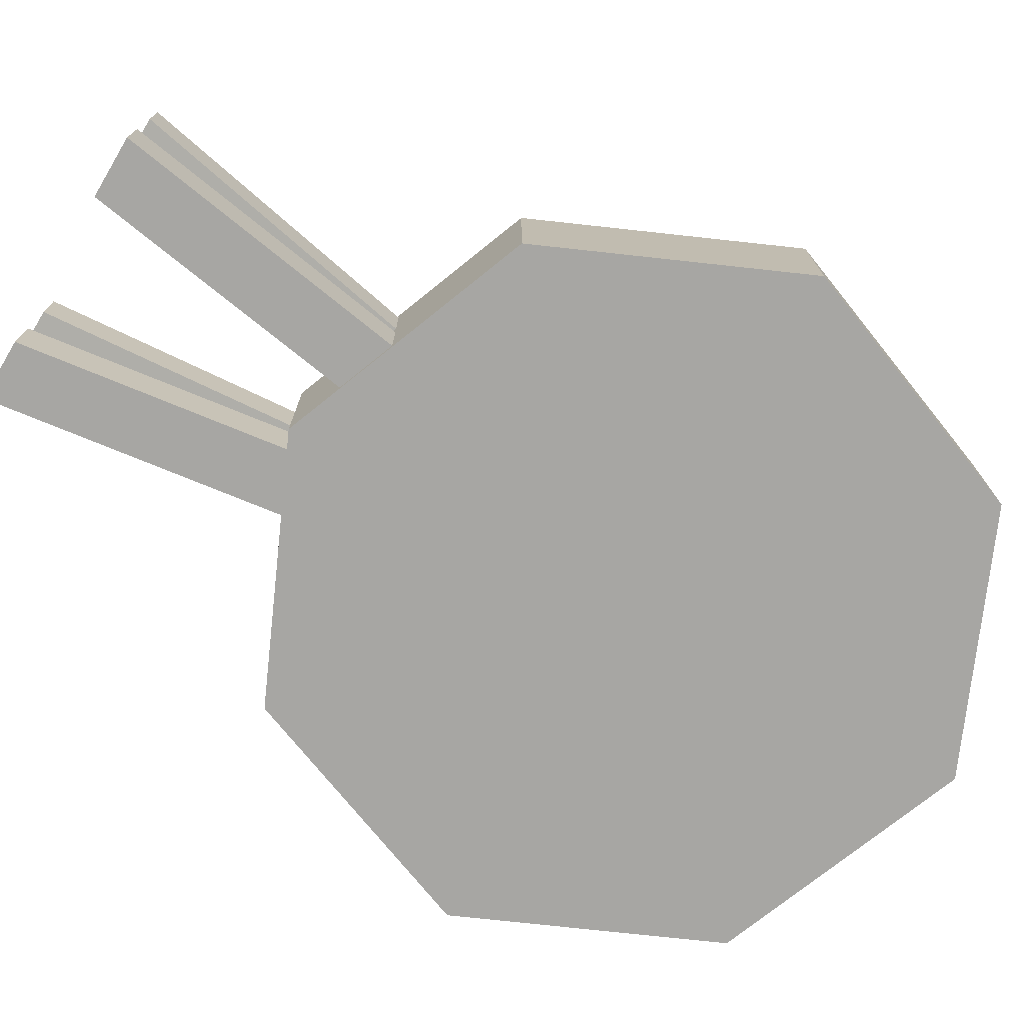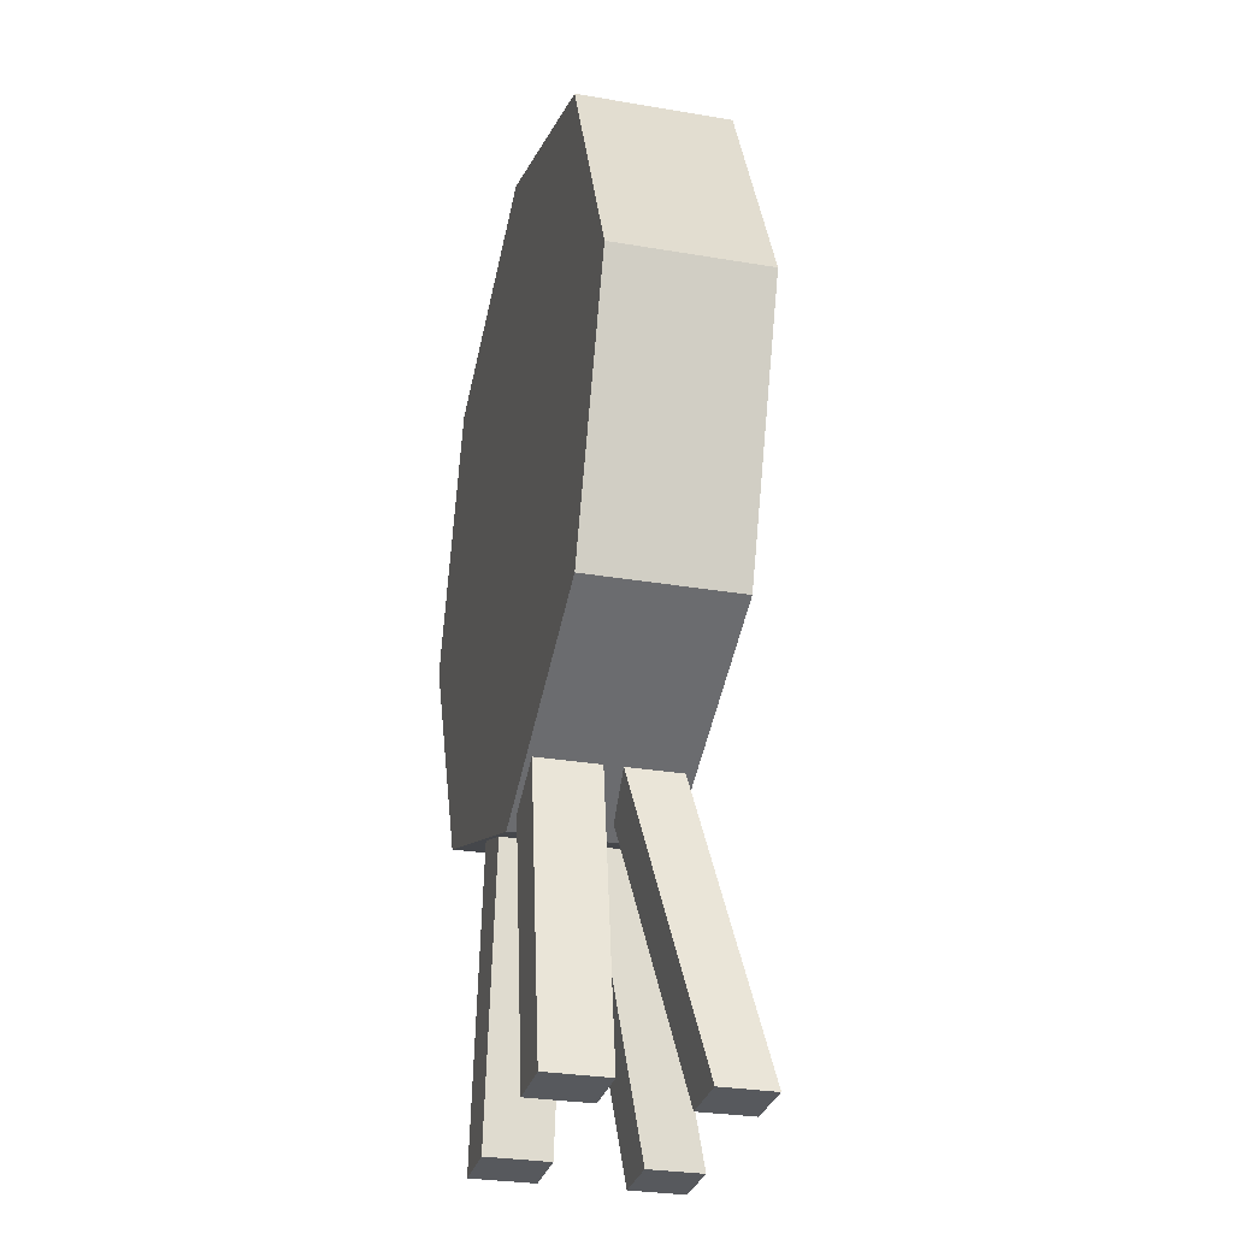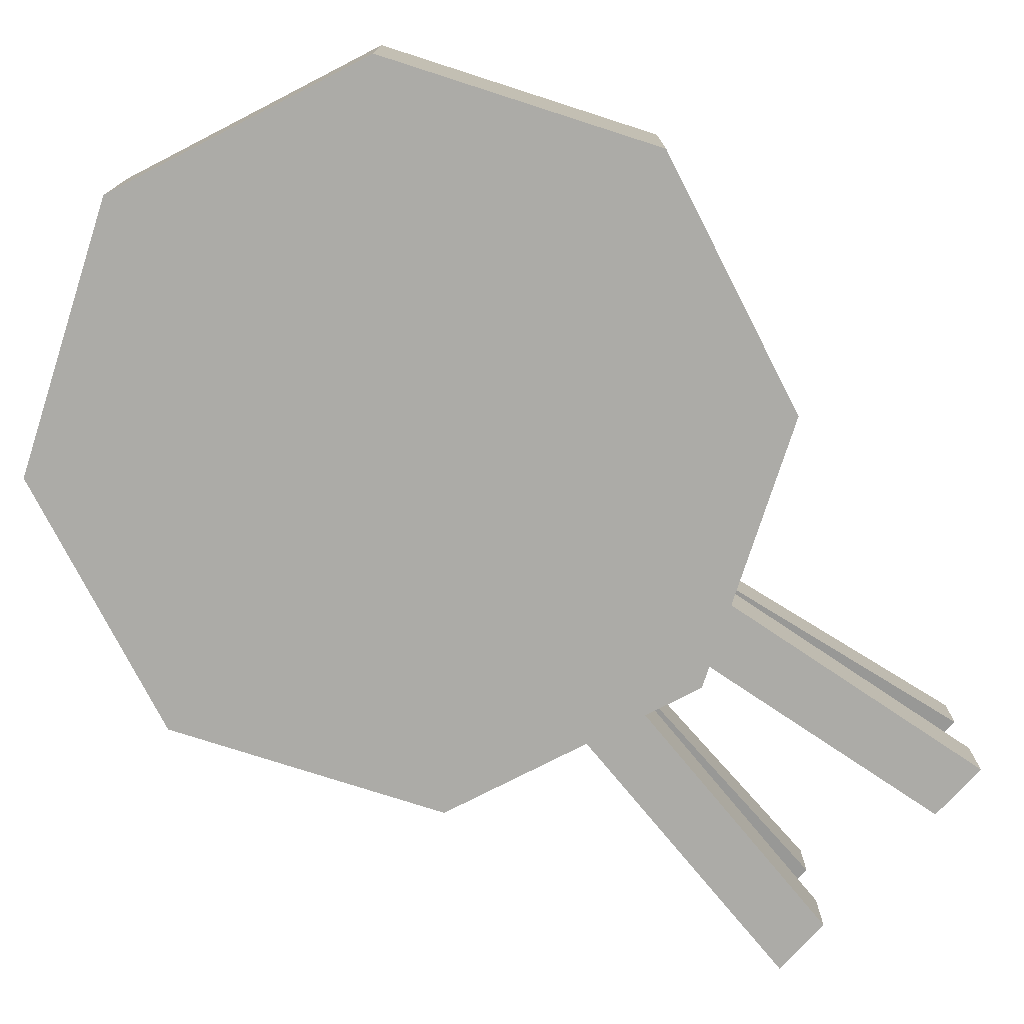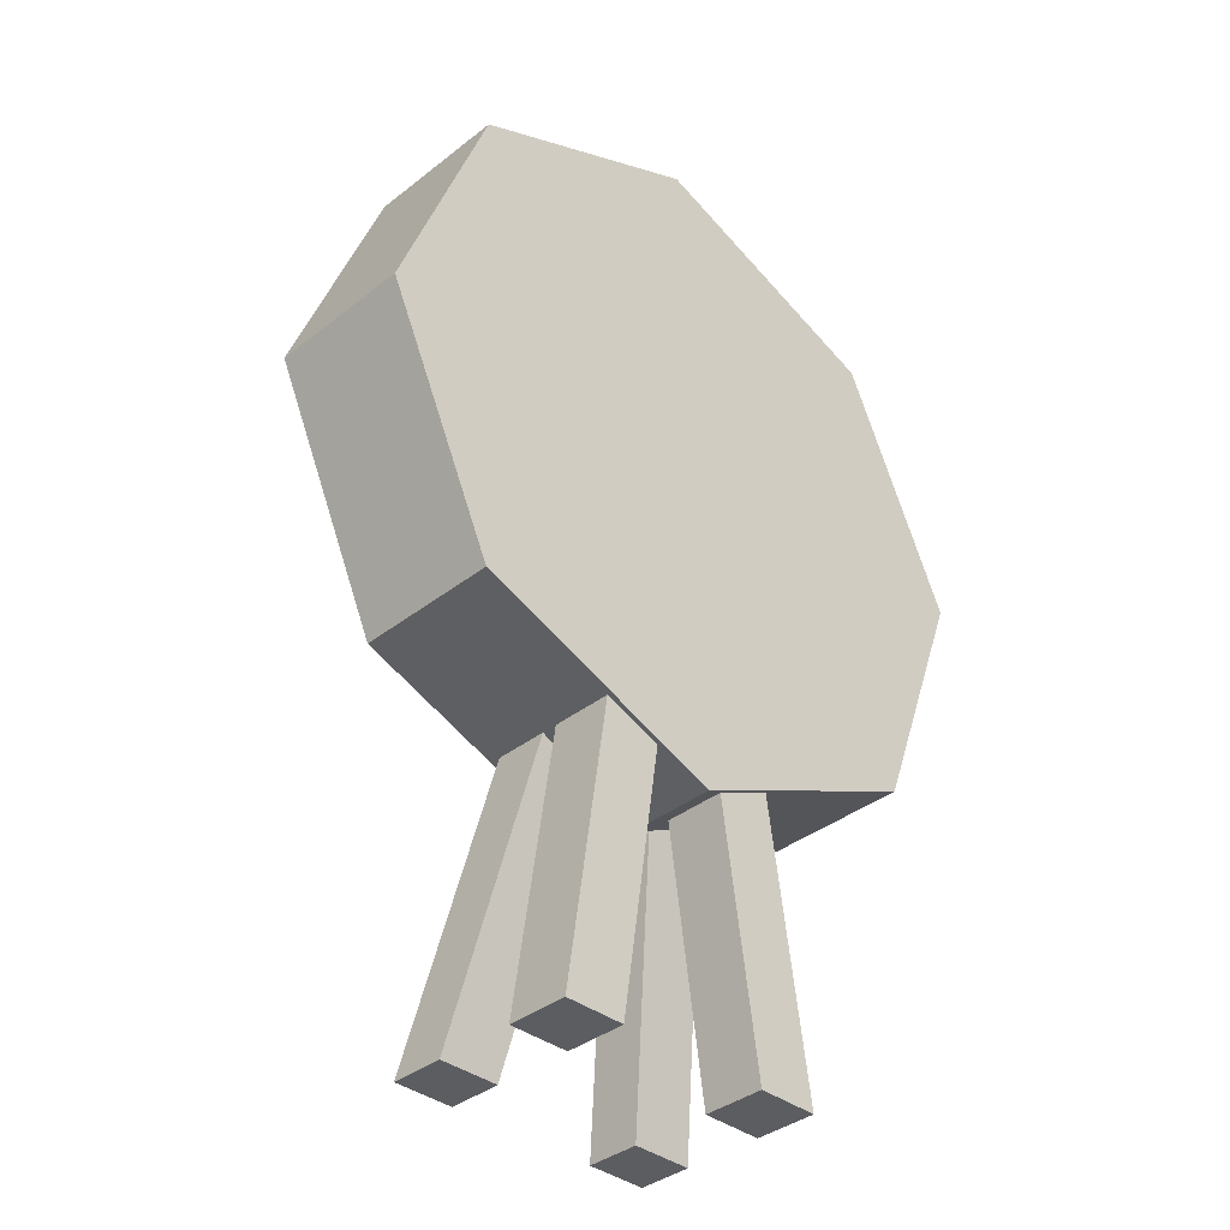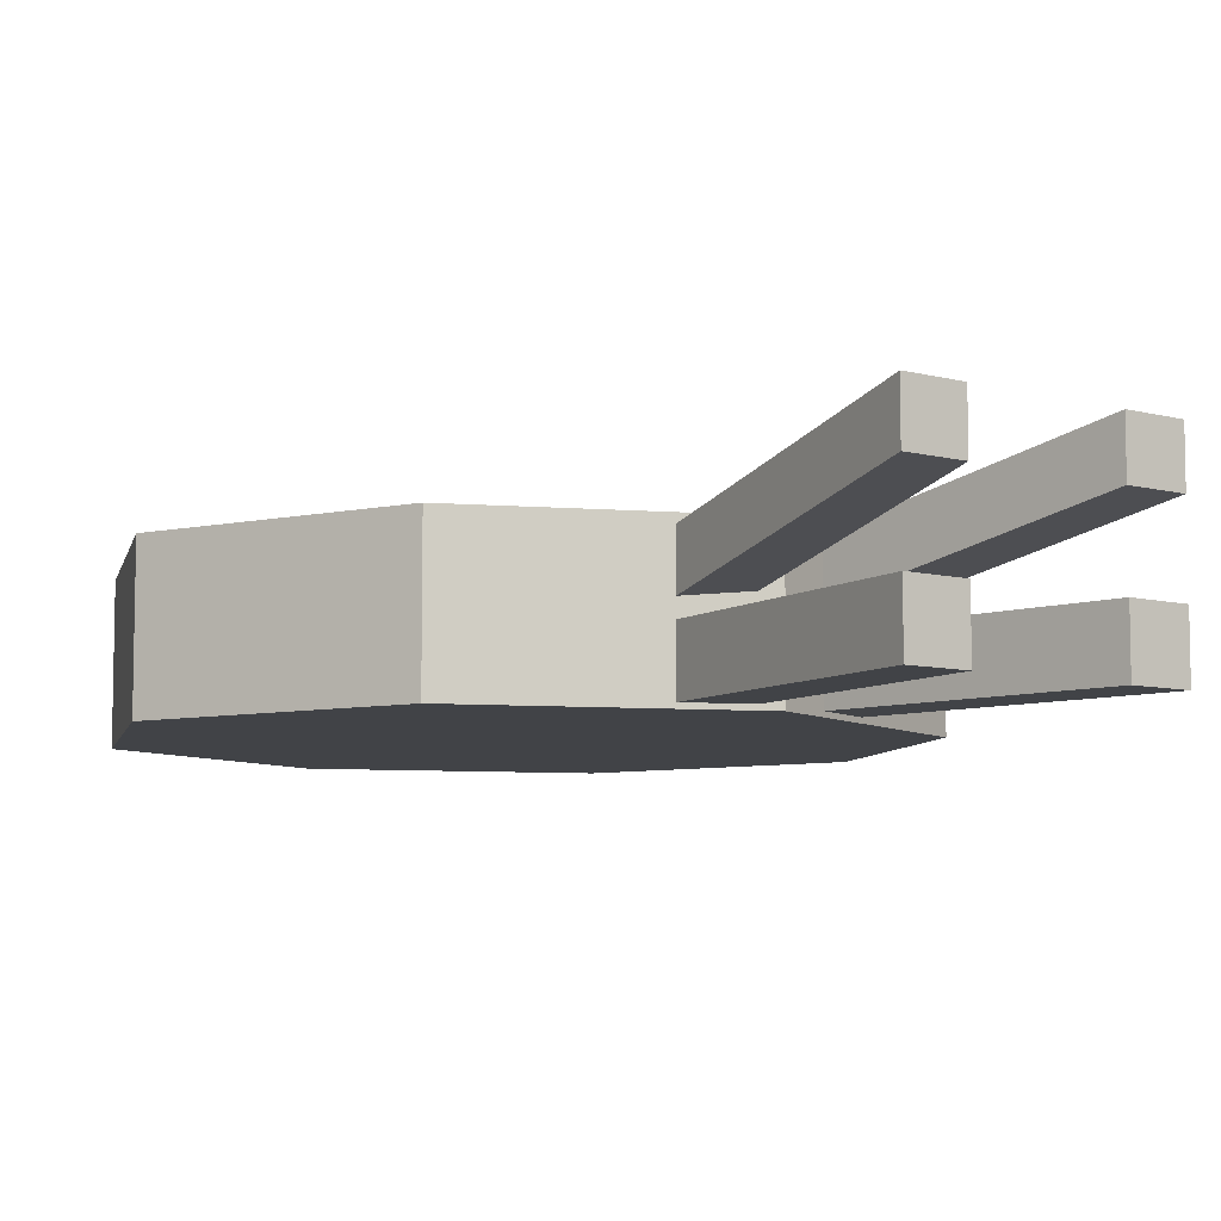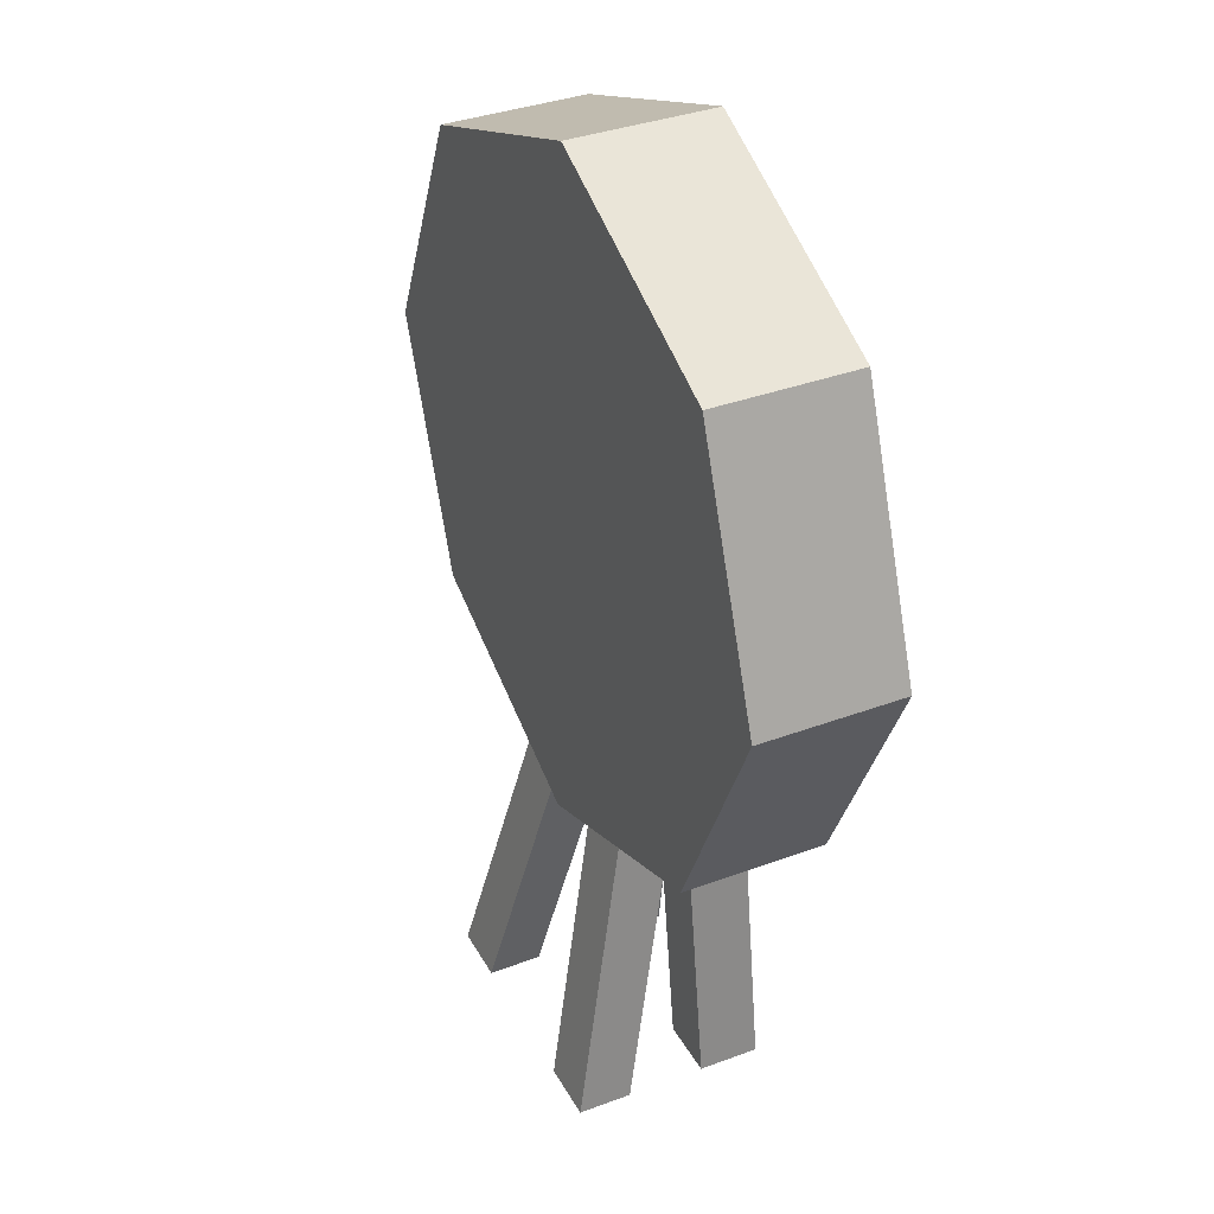
<metadata>
{"format":"obj","ext":"obj","renderer":"f3d","projection":"perspective","resolution":1024,"background":"white","views":[{"elev":-74.2,"azim":59.3,"up":"+Z"},{"elev":-29.5,"azim":-104.1,"up":"+Y"},{"elev":-76.3,"azim":-132.3,"up":"+Z"},{"elev":-37.1,"azim":135.3,"up":"+Y"},{"elev":-7.3,"azim":-37.4,"up":"+Z"},{"elev":36.2,"azim":64.1,"up":"+Y"}]}
</metadata>
<code>
o Target_Cylinder.077
v 0.2632 0.4544 -0.03962
v 0.2632 0.4544 0.06834
v 0.1797 0.2709 0.06834
v 0.1797 0.2709 -0.03962
v -0.009055 0.2002 -0.03962
v 0.1925 0.6431 -0.03962
v 0.1925 0.6431 0.06834
v 0.2136 0.4561 0.06834
v 0.1459 0.3072 0.06834
v -0.009055 0.2002 0.06834
v 0.03258 0.2158 0.06399
v 0.07548 0.2319 0.06055
v 0.07548 0.2319 0.02082
v 0.03258 0.2158 0.02426
v 0.03258 0.2158 0.009255
v 0.07548 0.2319 0.009255
v 0.07548 0.2319 -0.03599
v 0.03258 0.2158 -0.03599
v -0.1797 0.6559 -0.03962
v 0.009054 0.7266 -0.03962
v 0.009054 0.7266 0.06834
v 0.1563 0.6093 0.06834
v -0.00735 0.2498 0.06834
v 0.1602 0.4579 0.06834
v 0.1094 0.3463 0.06834
v -0.02292 0.2065 0.06598
v -0.02292 0.2065 0.02625
v -0.06535 0.2259 0.02211
v -0.06535 0.2259 0.009255
v -0.02292 0.2065 0.009255
v -0.02292 0.2065 -0.03599
v -0.06535 0.2259 -0.03599
v -0.1925 0.2837 -0.03962
v -0.1925 0.2837 0.06834
v -0.06535 0.2259 0.06184
v -0.1797 0.6559 0.06834
v 0.007349 0.6771 0.06834
v 0.1172 0.5728 0.06834
v -0.1563 0.3176 0.06834
v -0.005511 0.3032 0.06834
v 0.104 0.4599 0.06834
v 0.07103 0.3873 0.06834
v -0.2632 0.4725 0.06834
v -0.2632 0.4725 -0.03962
v -0.1459 0.6197 0.06834
v 0.005511 0.6236 0.06834
v 0.07609 0.5345 0.06834
v -0.2136 0.4708 0.06834
v -0.1172 0.3541 0.06834
v -0.003579 0.3594 0.06834
v 0.05506 0.4615 0.06834
v 0.03759 0.4232 0.06834
v -0.1094 0.5806 0.06834
v 0.003579 0.5675 0.06834
v 0.04027 0.501 0.06834
v -0.1602 0.4689 0.06834
v -0.0761 0.3924 0.06834
v -0.001894 0.4084 0.06834
v 0.001894 0.5185 0.06834
v -0.0376 0.5037 0.06834
v -0.05506 0.4653 0.06834
v -0.04027 0.4258 0.06834
v -0.07103 0.5395 0.06834
v -0.104 0.467 0.06834
v -0.09633 0.01344 0.0676
v -0.09633 0.01344 0.1073
v -0.05108 0.01344 0.0676
v -0.05108 0.01344 0.1073
v -0.09633 0.01344 -0.03599
v -0.09633 0.01344 0.009255
v -0.05108 0.01344 -0.03599
v -0.05108 0.01344 0.009255
v 0.1073 0.01344 0.1073
v 0.1073 0.01344 0.0676
v 0.0621 0.01344 0.1073
v 0.0621 0.01344 0.0676
v 0.1073 0.01344 0.009255
v 0.1073 0.01344 -0.03599
v 0.0621 0.01344 0.009255
v 0.0621 0.01344 -0.03599
f 2 4 1
f 6 2 1
f 3 8 9
f 3 13 16
f 5 18 15
f 20 7 6
f 2 22 8
f 10 9 23
f 30 31 5
f 28 35 34
f 36 20 19
f 21 22 7
f 10 39 34
f 24 42 25
f 33 43 44
f 33 19 6
f 43 19 44
f 36 37 21
f 38 41 24
f 34 48 43
f 25 50 40
f 43 45 36
f 46 47 38
f 40 57 49
f 61 62 58
f 53 54 46
f 49 64 56
f 56 63 53
f 2 3 4
f 6 7 2
f 3 2 8
f 17 4 16
f 4 3 16
f 3 10 11
f 3 11 12
f 14 15 13
f 15 16 13
f 3 12 13
f 5 4 17
f 5 17 18
f 11 10 14
f 10 5 15
f 15 14 10
f 20 21 7
f 2 7 22
f 10 3 9
f 5 10 30
f 10 26 27
f 27 28 30
f 28 29 30
f 10 27 30
f 32 33 5
f 31 32 5
f 26 10 35
f 10 34 35
f 34 33 29
f 33 32 29
f 29 28 34
f 36 21 20
f 21 37 22
f 10 23 39
f 24 41 42
f 33 34 43
f 33 44 19
f 19 20 6
f 6 1 33
f 1 4 33
f 4 5 33
f 43 36 19
f 36 45 37
f 38 47 41
f 34 39 48
f 25 42 50
f 43 48 45
f 46 54 47
f 40 50 57
f 58 52 59
f 52 51 59
f 51 55 59
f 59 60 58
f 60 61 58
f 53 63 54
f 49 57 64
f 56 64 63
f 8 25 9
f 22 24 8
f 23 25 40
f 22 46 38
f 39 40 49
f 42 51 52
f 37 53 46
f 47 51 41
f 39 56 48
f 42 58 50
f 48 53 45
f 54 55 47
f 50 62 57
f 63 59 54
f 63 61 60
f 57 61 64
f 8 24 25
f 22 38 24
f 23 9 25
f 22 37 46
f 39 23 40
f 42 41 51
f 37 45 53
f 47 55 51
f 39 49 56
f 42 52 58
f 48 56 53
f 54 59 55
f 50 58 62
f 63 60 59
f 63 64 61
f 57 62 61
f 65 35 28
f 27 65 28
f 65 68 66
f 66 26 35
f 26 67 27
f 69 29 32
f 31 69 32
f 69 72 70
f 70 30 29
f 72 31 30
f 12 74 13
f 11 73 12
f 75 74 73
f 74 14 13
f 76 11 14
f 16 78 17
f 15 77 16
f 79 78 77
f 78 18 17
f 18 79 15
f 65 66 35
f 27 67 65
f 65 67 68
f 66 68 26
f 26 68 67
f 69 70 29
f 31 71 69
f 69 71 72
f 70 72 30
f 72 71 31
f 12 73 74
f 11 75 73
f 75 76 74
f 74 76 14
f 76 75 11
f 16 77 78
f 15 79 77
f 79 80 78
f 78 80 18
f 18 80 79

</code>
